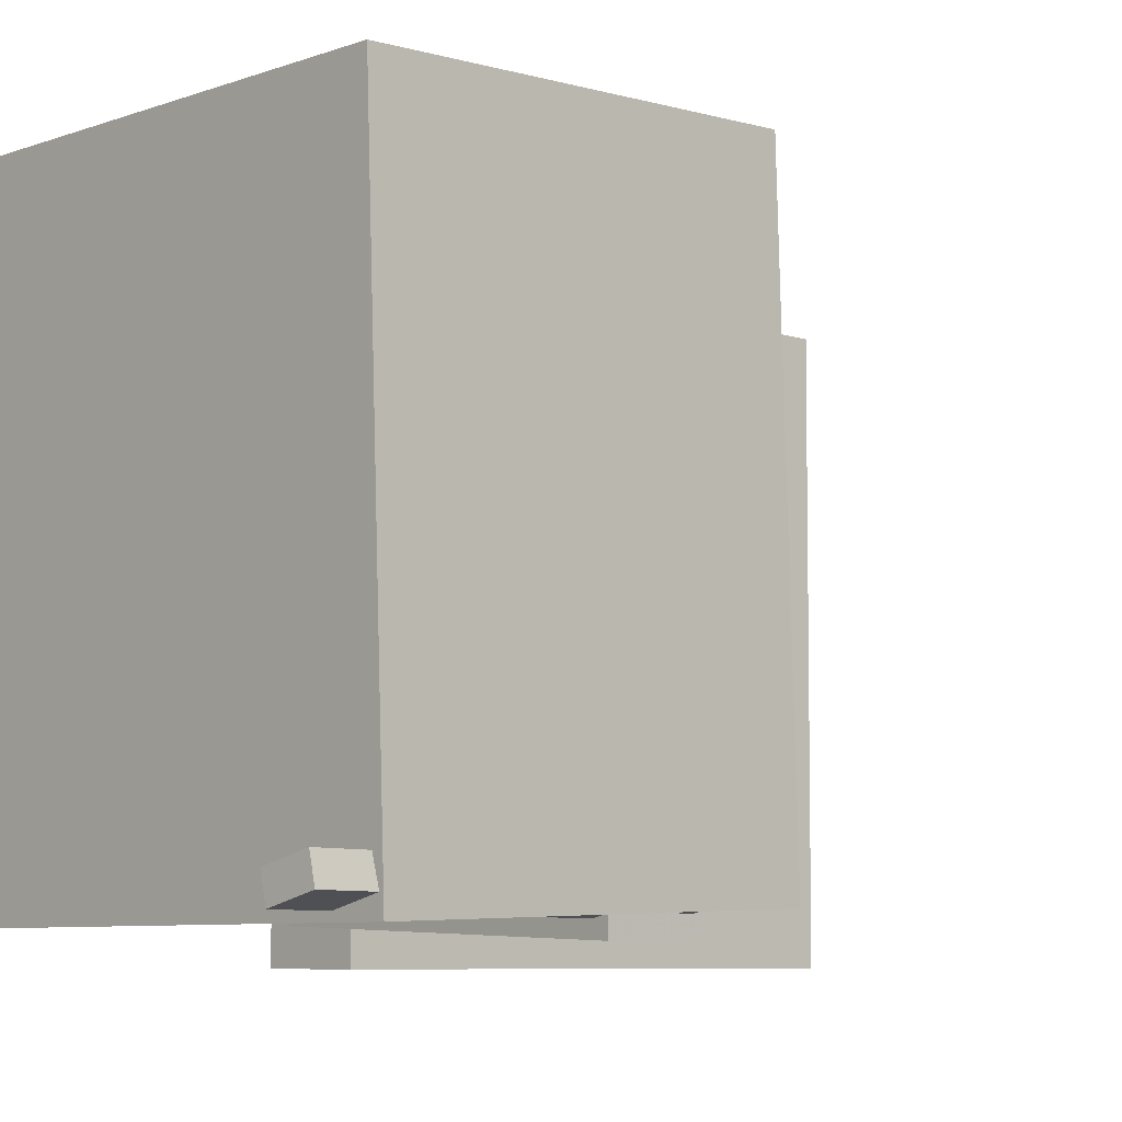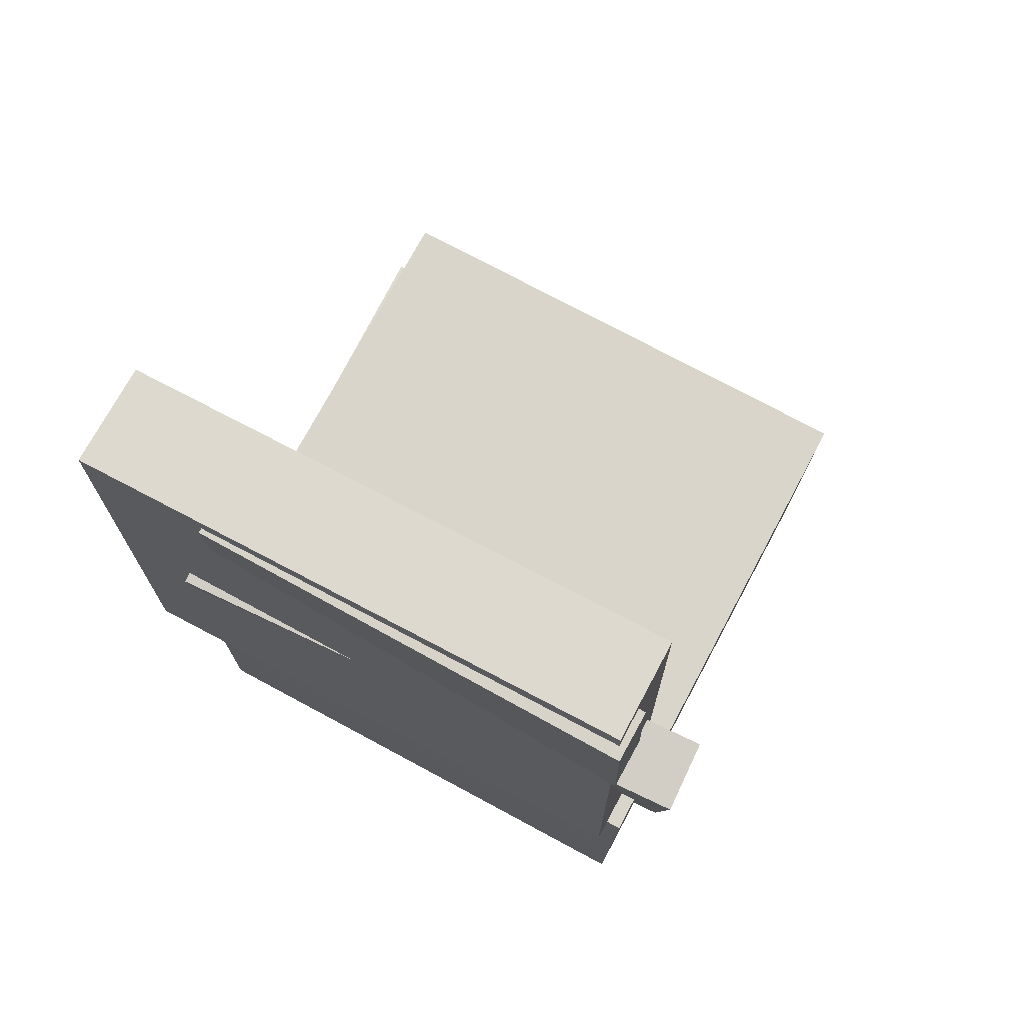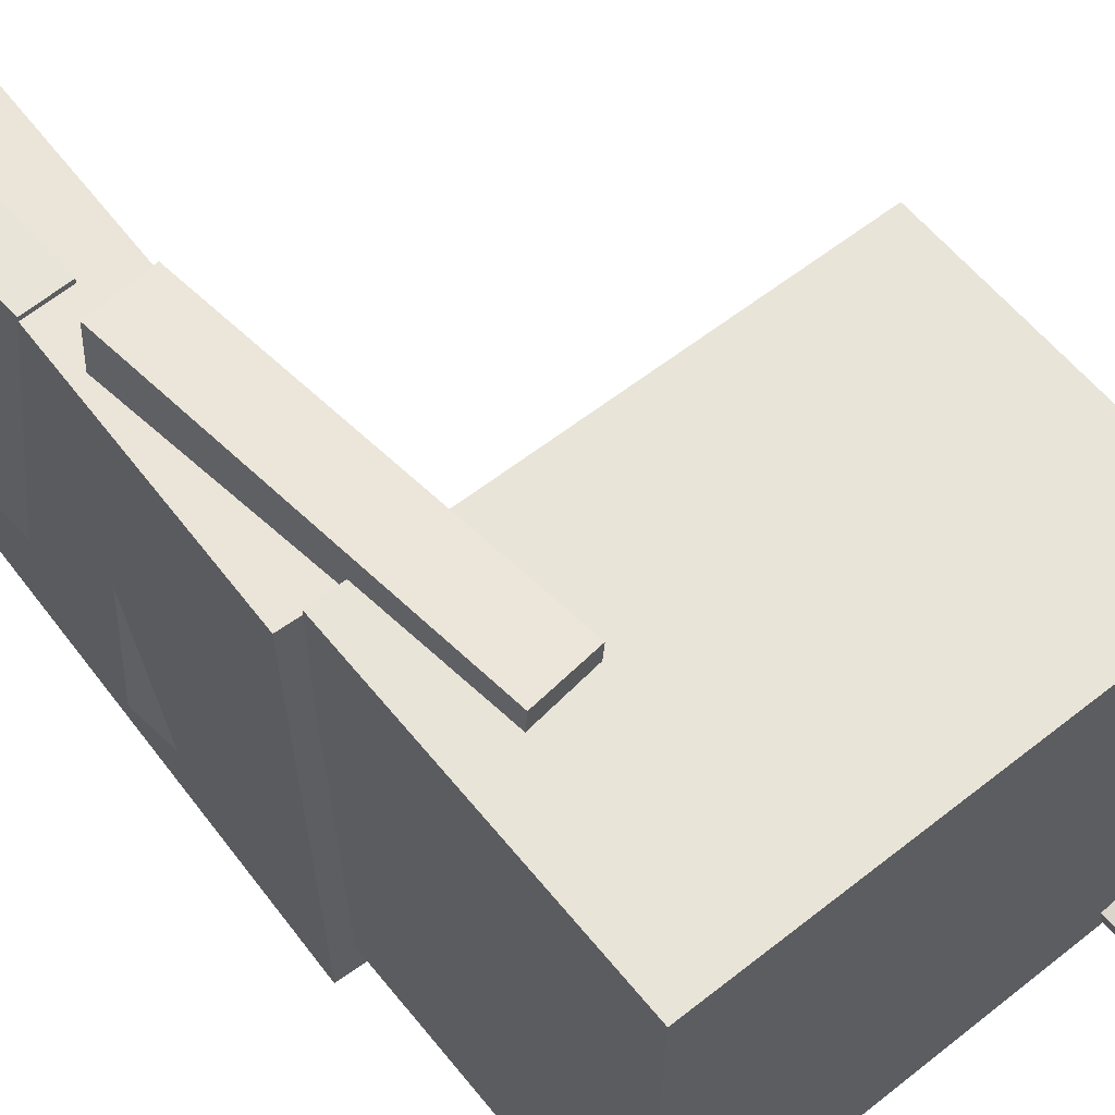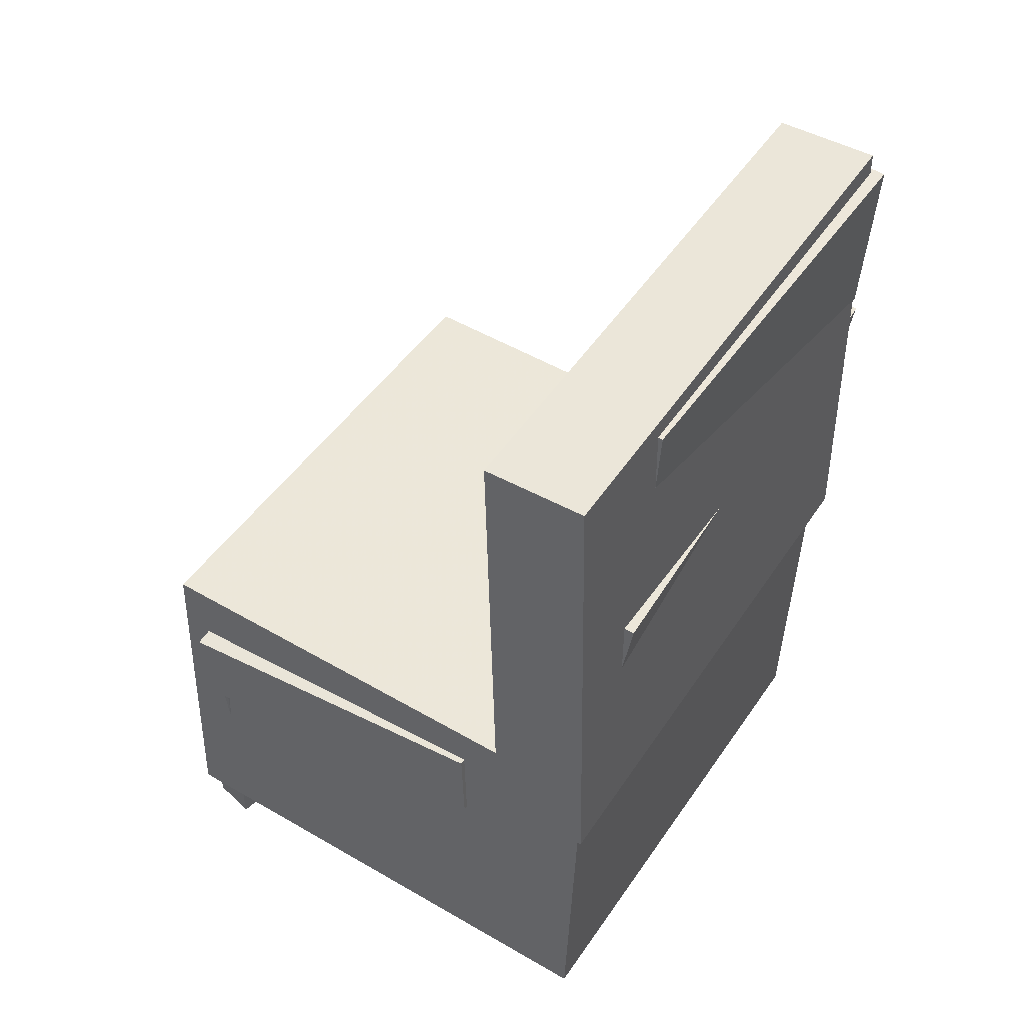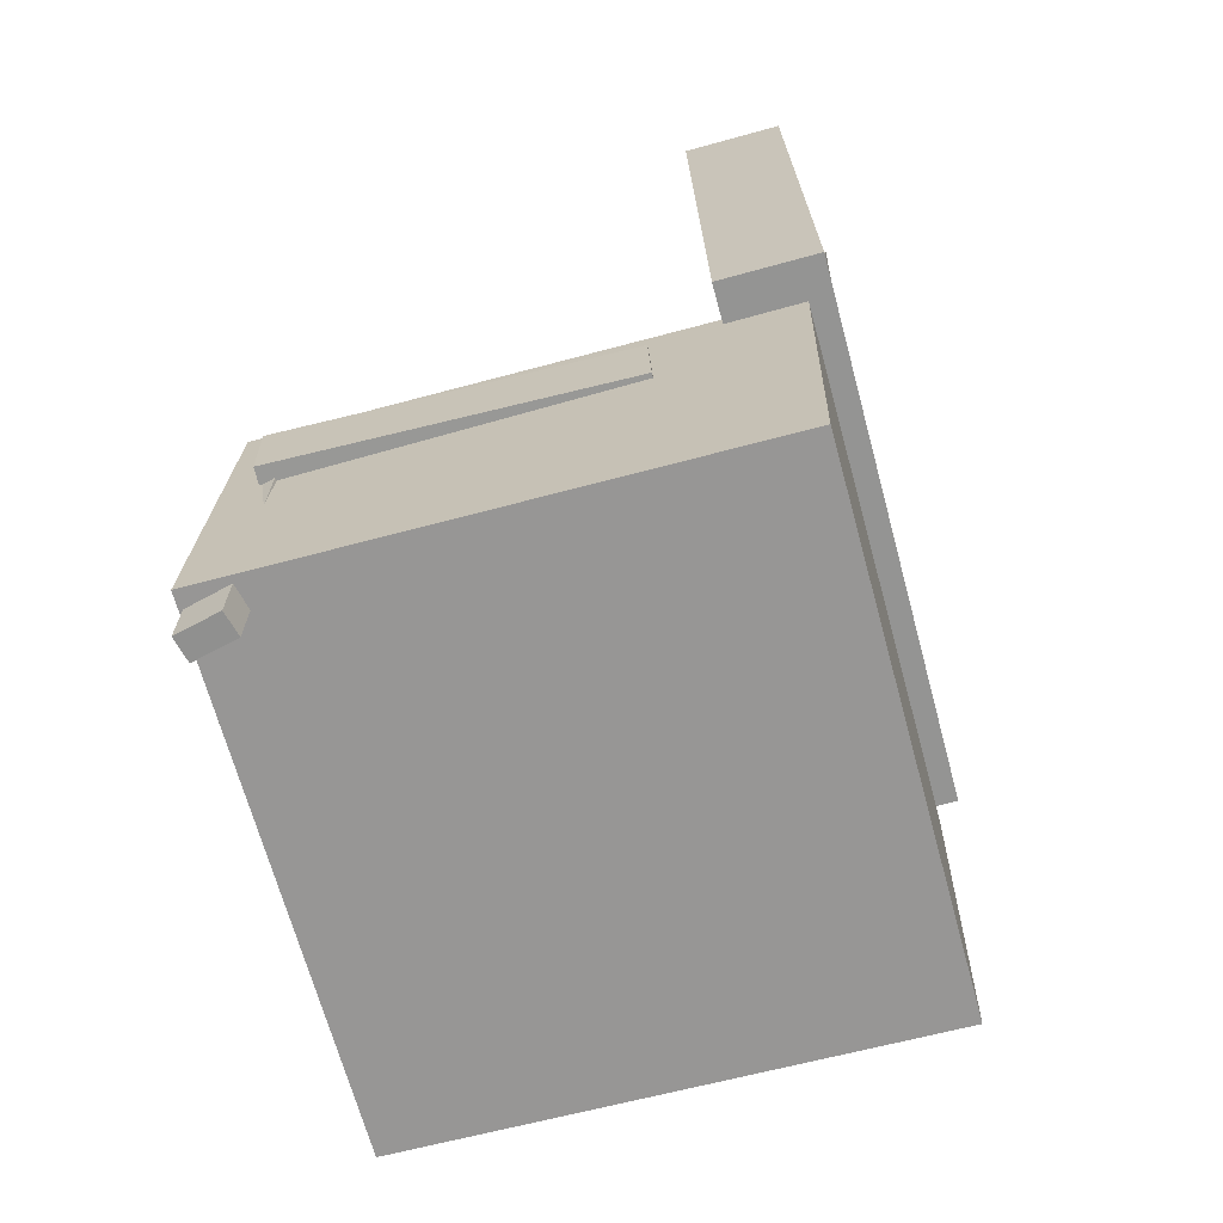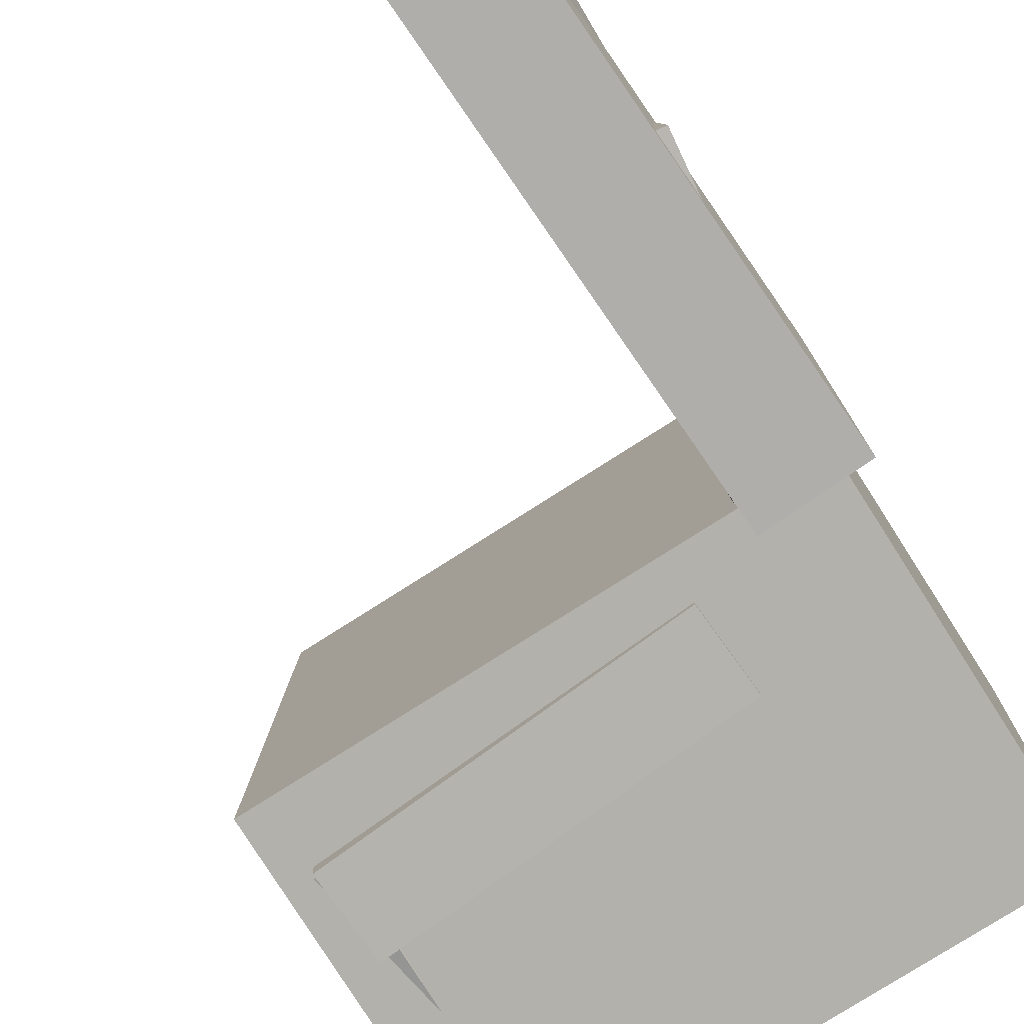
<metadata>
{"format":"obj","ext":"obj","renderer":"f3d","projection":"perspective","resolution":1024,"background":"white","views":[{"elev":-6.4,"azim":47.0,"up":"+Z"},{"elev":72.7,"azim":-62.5,"up":"+Y"},{"elev":58.6,"azim":-37.7,"up":"+Z"},{"elev":48.6,"azim":-148.3,"up":"+Y"},{"elev":-67.2,"azim":-165.3,"up":"+Y"},{"elev":-78.5,"azim":-146.2,"up":"+Z"}]}
</metadata>
<code>
v -0.2264 0.3303 -0.1371
v -0.2351 0.3299 0.2021
v -0.1876 0.3324 -0.1361
v -0.1963 0.3321 0.2031
v -0.219 0.1955 -0.1371
v -0.2278 0.1952 0.2022
v -0.1802 0.1976 -0.1361
v -0.189 0.1973 0.2032
f 1.0 7.0 5.0
f 1.0 3.0 7.0
f 1.0 4.0 3.0
f 1.0 2.0 4.0
f 3.0 8.0 7.0
f 3.0 4.0 8.0
f 5.0 7.0 8.0
f 5.0 8.0 6.0
f 1.0 5.0 6.0
f 1.0 6.0 2.0
f 2.0 6.0 8.0
f 2.0 8.0 4.0
v -0.09932 -0.14 -0.2065
v -0.08927 -0.1439 0.1921
v -0.09693 -0.07389 -0.2059
v -0.08687 -0.07777 0.1926
v 0.1708 -0.1497 -0.2134
v 0.1808 -0.1536 0.1852
v 0.1731 -0.08361 -0.2128
v 0.1832 -0.08749 0.1857
f 9.0 15.0 13.0
f 9.0 11.0 15.0
f 9.0 12.0 11.0
f 9.0 10.0 12.0
f 11.0 16.0 15.0
f 11.0 12.0 16.0
f 13.0 15.0 16.0
f 13.0 16.0 14.0
f 9.0 13.0 14.0
f 9.0 14.0 10.0
f 10.0 14.0 16.0
f 10.0 16.0 12.0
v -0.1431 0.3426 -0.2358
v -0.1467 0.3466 0.1977
v -0.1493 -0.05459 -0.2321
v -0.1529 -0.05059 0.2013
v -0.2217 0.3438 -0.2364
v -0.2253 0.3478 0.197
v -0.2279 -0.05337 -0.2328
v -0.2315 -0.04937 0.2007
f 17.0 23.0 21.0
f 17.0 19.0 23.0
f 17.0 20.0 19.0
f 17.0 18.0 20.0
f 19.0 24.0 23.0
f 19.0 20.0 24.0
f 21.0 23.0 24.0
f 21.0 24.0 22.0
f 17.0 21.0 22.0
f 17.0 22.0 18.0
f 18.0 22.0 24.0
f 18.0 24.0 20.0
v 0.1656 -0.3623 -0.198
v 0.1579 -0.0906 -0.2035
v 0.2001 -0.3612 -0.1892
v 0.1923 -0.08943 -0.1947
v 0.1608 -0.3621 -0.1787
v 0.153 -0.09035 -0.1842
v 0.1952 -0.3609 -0.17
v 0.1875 -0.08918 -0.1755
f 25.0 31.0 29.0
f 25.0 27.0 31.0
f 25.0 28.0 27.0
f 25.0 26.0 28.0
f 27.0 32.0 31.0
f 27.0 28.0 32.0
f 29.0 31.0 32.0
f 29.0 32.0 30.0
f 25.0 29.0 30.0
f 25.0 30.0 26.0
f 26.0 30.0 32.0
f 26.0 32.0 28.0
v -0.2326 0.1584 -0.174
v -0.2152 0.1424 0.2463
v -0.1778 0.1668 -0.1759
v -0.1604 0.1508 0.2443
v -0.1841 -0.1615 -0.1882
v -0.1667 -0.1775 0.2321
v -0.1293 -0.1532 -0.1901
v -0.1119 -0.1691 0.2301
f 33.0 39.0 37.0
f 33.0 35.0 39.0
f 33.0 36.0 35.0
f 33.0 34.0 36.0
f 35.0 40.0 39.0
f 35.0 36.0 40.0
f 37.0 39.0 40.0
f 37.0 40.0 38.0
f 33.0 37.0 38.0
f 33.0 38.0 34.0
f 34.0 38.0 40.0
f 34.0 40.0 36.0
v -0.2148 -0.05302 0.2125
v -0.2087 -0.3406 0.2057
v 0.1913 -0.04447 0.2172
v 0.1975 -0.332 0.2104
v -0.2102 -0.04313 -0.2017
v -0.204 -0.3307 -0.2085
v 0.196 -0.03459 -0.1969
v 0.2021 -0.3221 -0.2037
f 41.0 47.0 45.0
f 41.0 43.0 47.0
f 41.0 44.0 43.0
f 41.0 42.0 44.0
f 43.0 48.0 47.0
f 43.0 44.0 48.0
f 45.0 47.0 48.0
f 45.0 48.0 46.0
f 41.0 45.0 46.0
f 41.0 46.0 42.0
f 42.0 46.0 48.0
f 42.0 48.0 44.0

</code>
